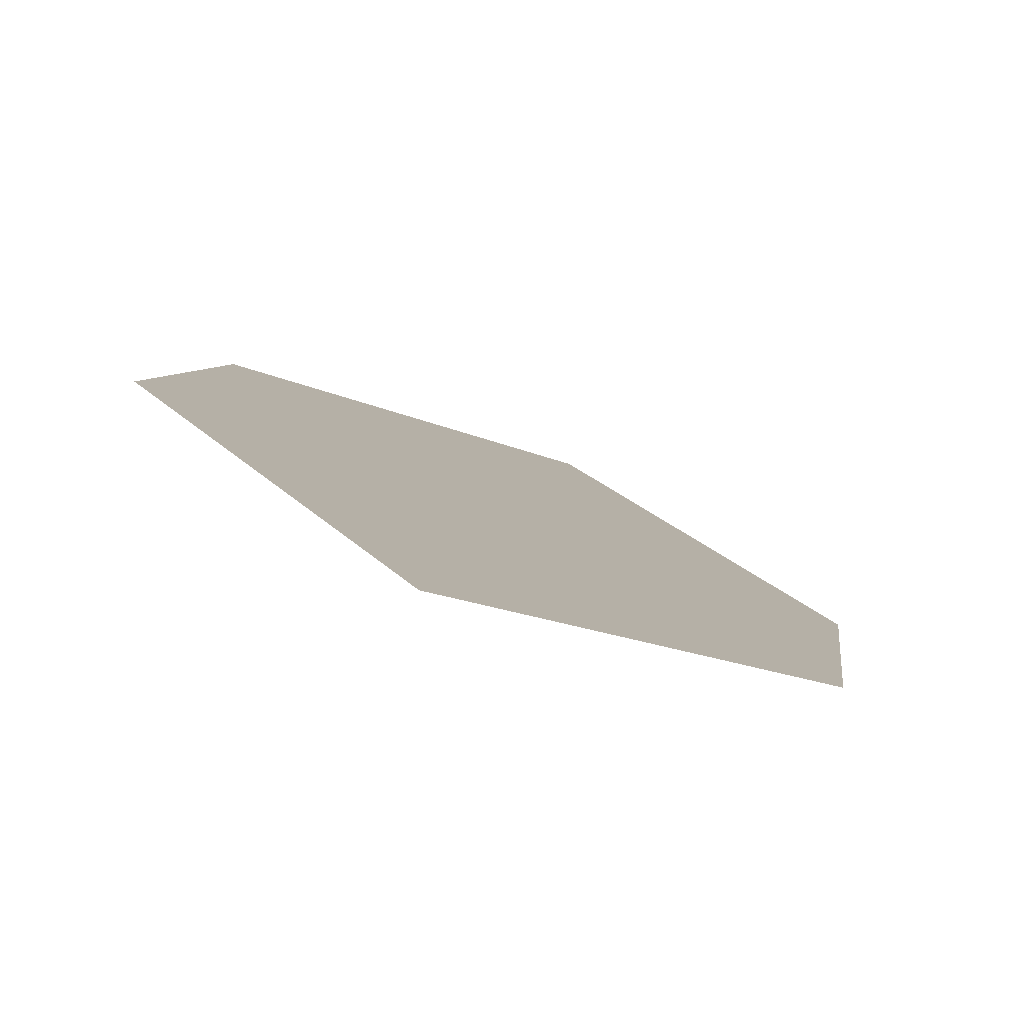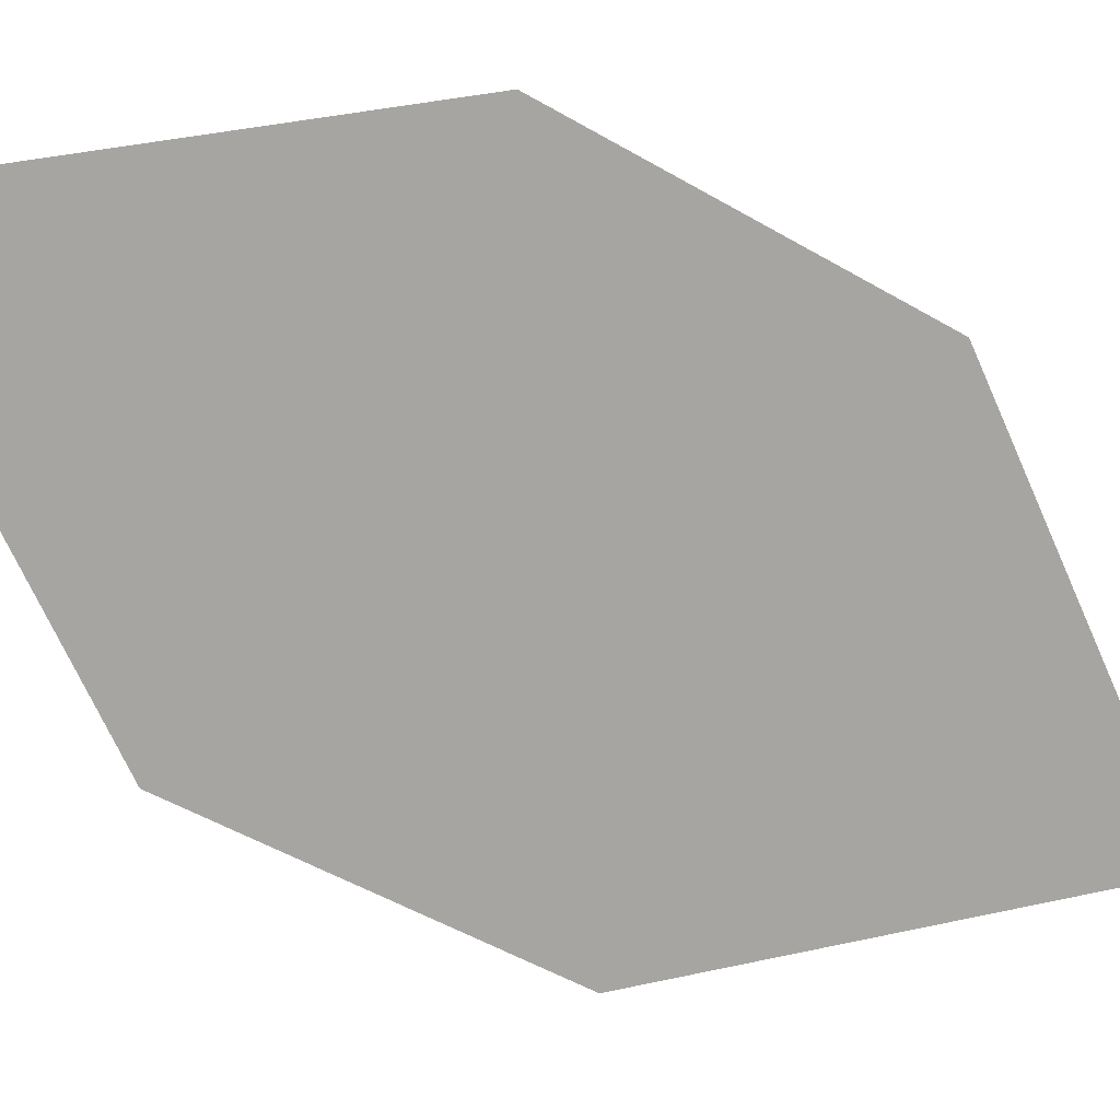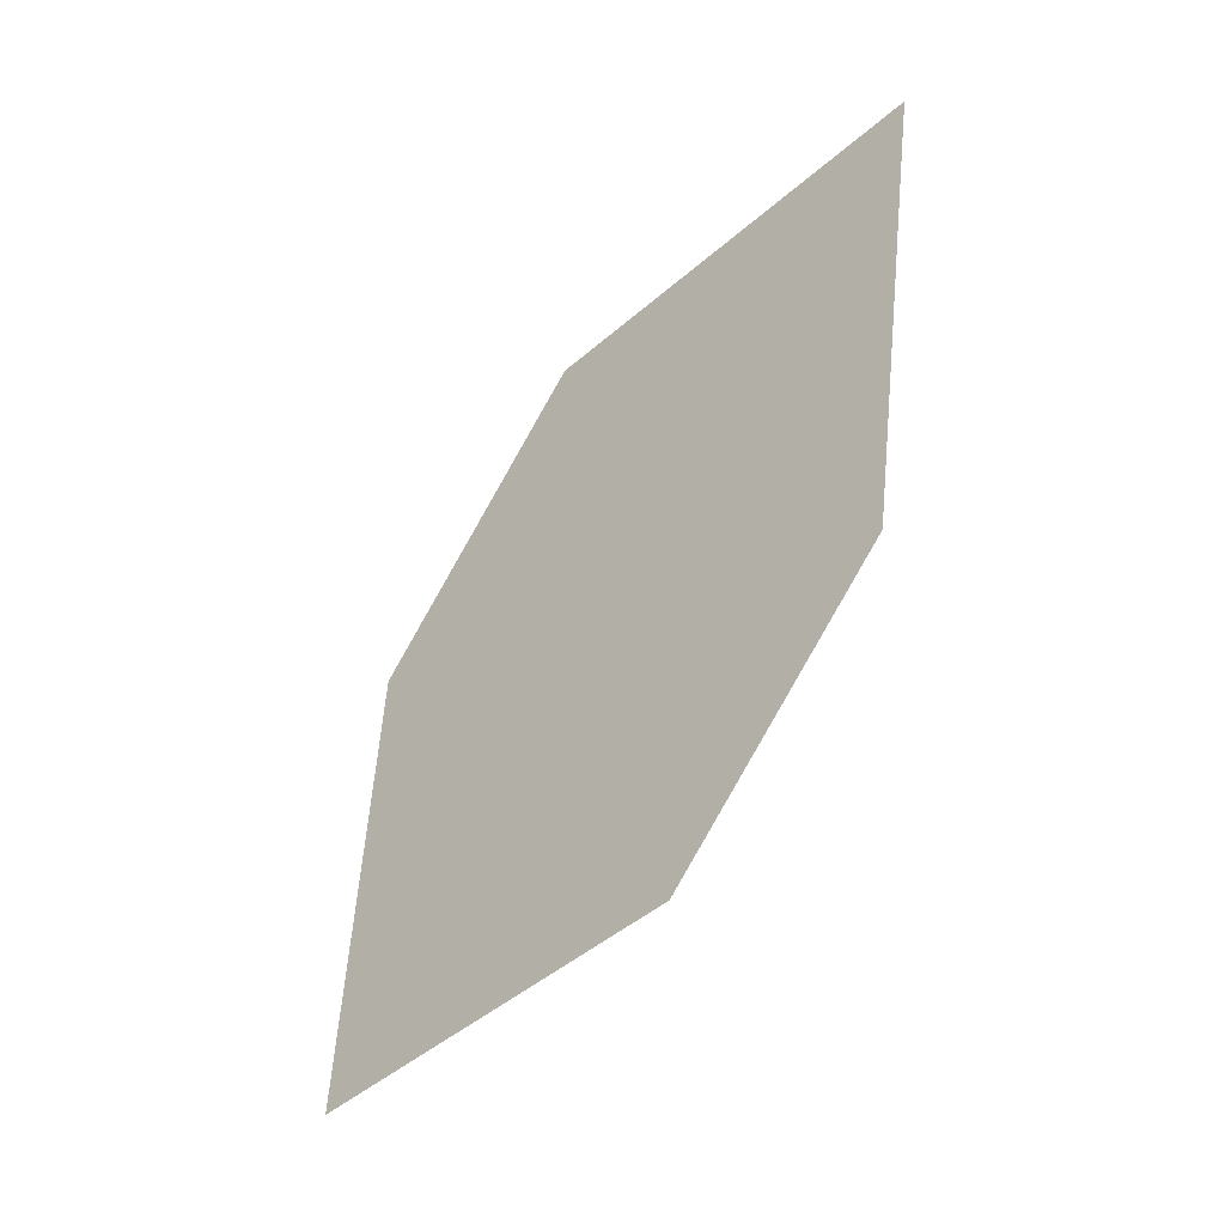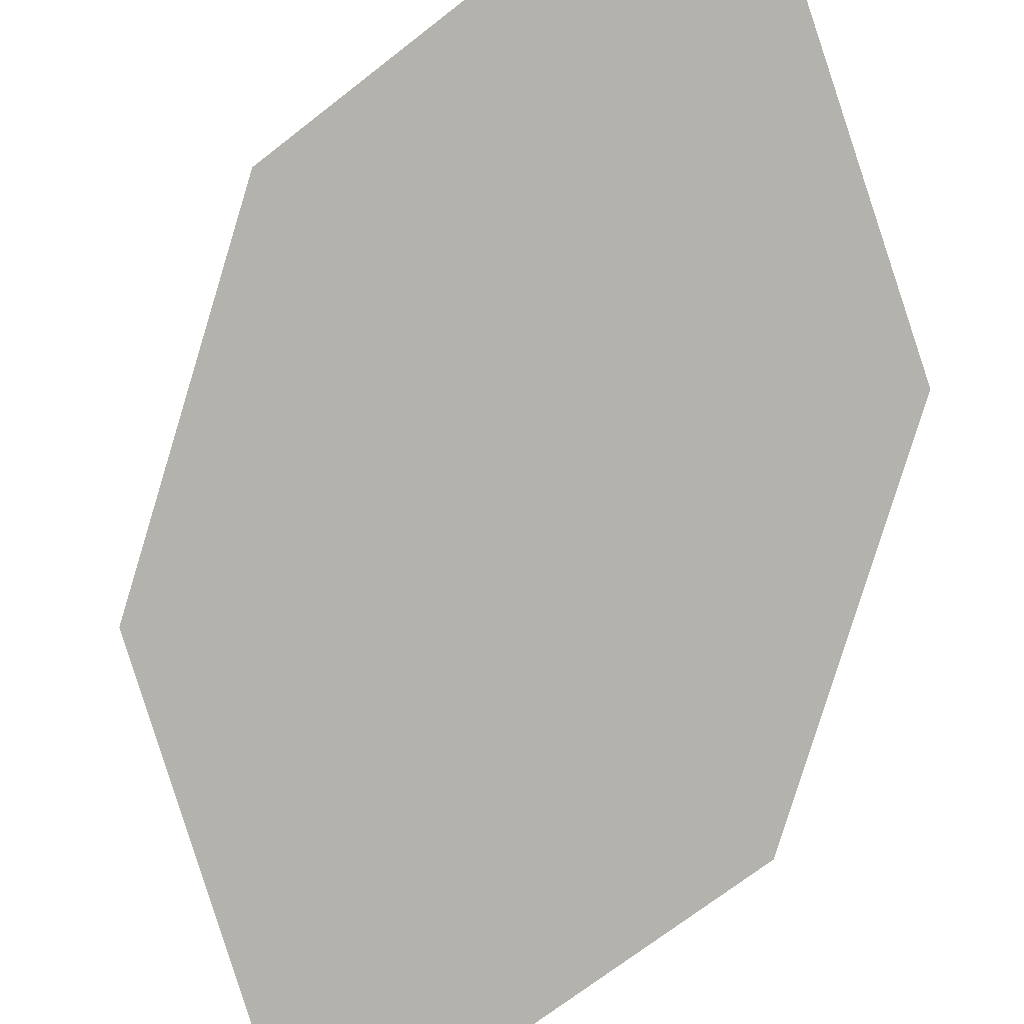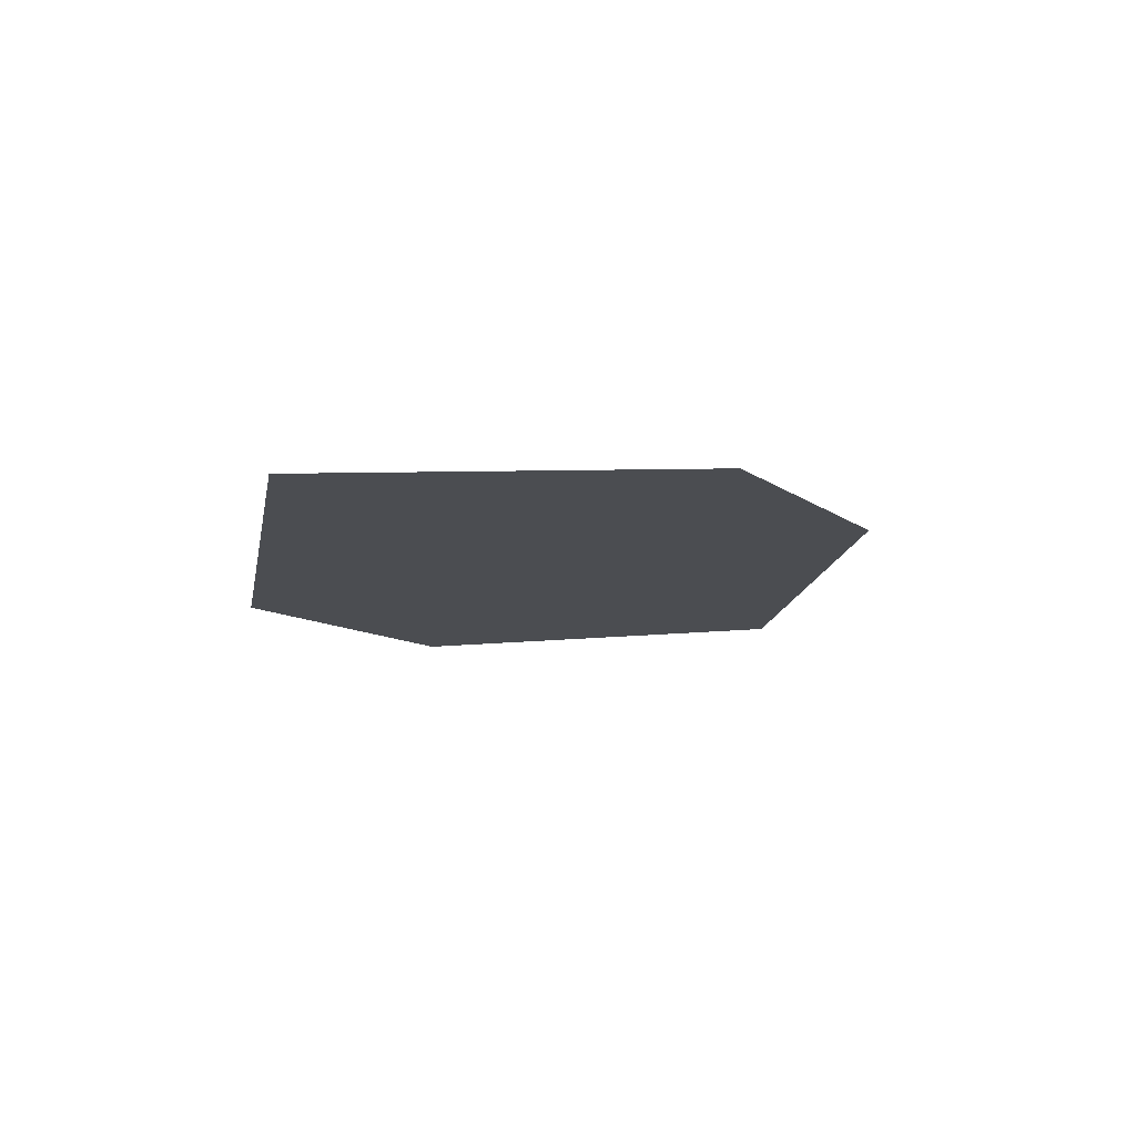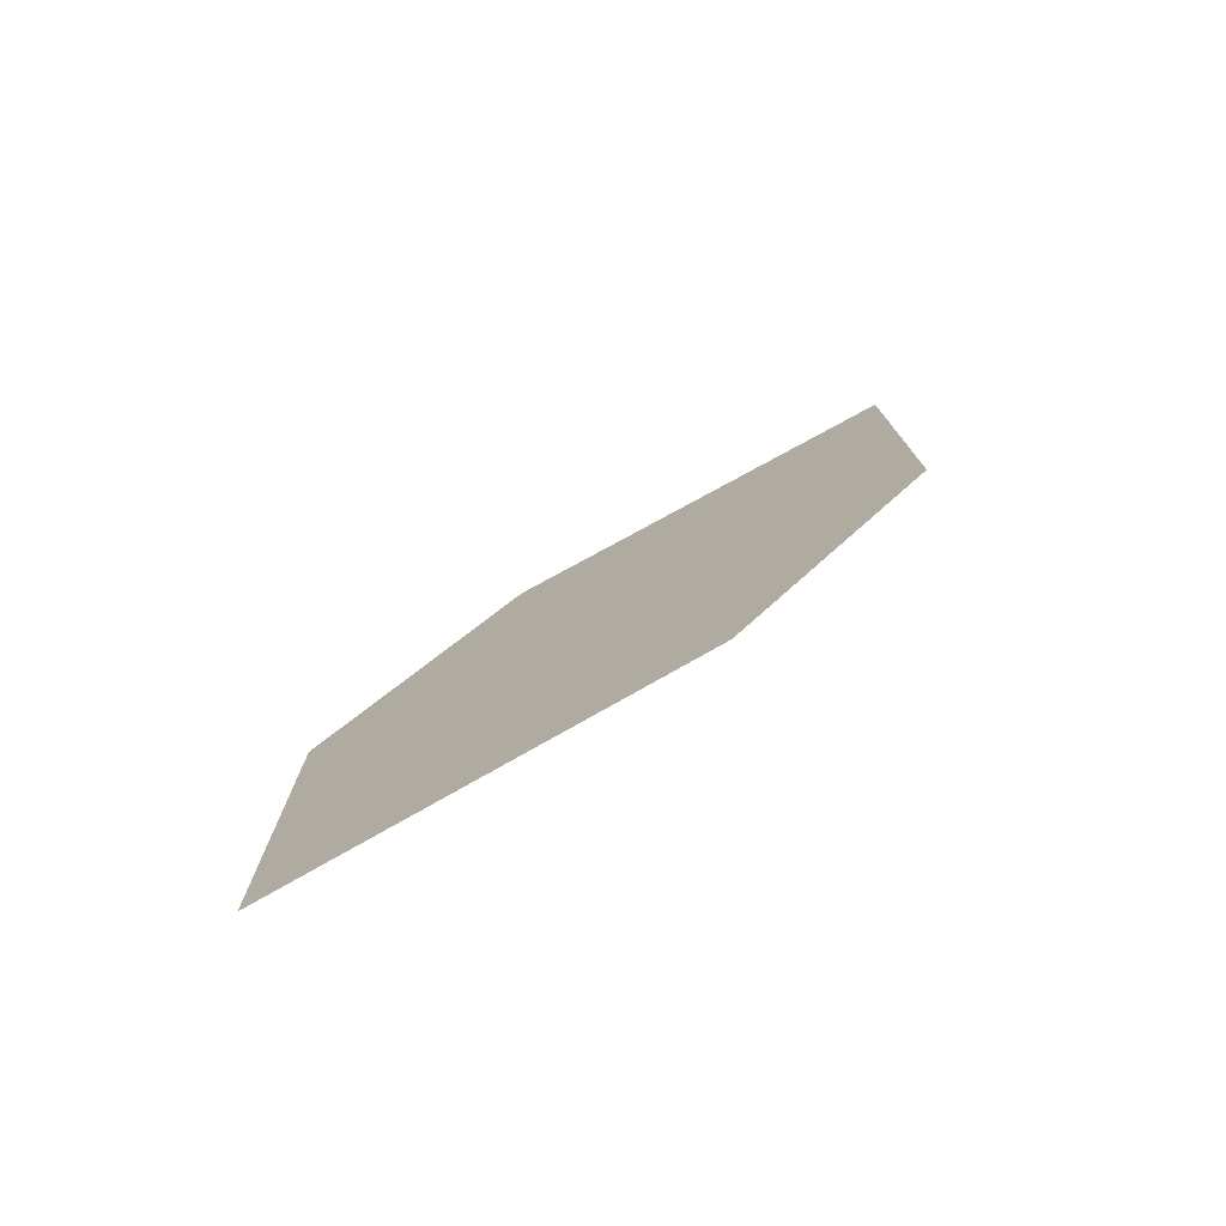
<metadata>
{"format":"obj","ext":"obj","renderer":"f3d","projection":"perspective","resolution":1024,"background":"white","views":[{"elev":30.0,"azim":-14.1,"up":"+Z"},{"elev":76.9,"azim":91.2,"up":"+Z"},{"elev":-9.8,"azim":74.1,"up":"+Y"},{"elev":-53.1,"azim":-39.0,"up":"+Z"},{"elev":61.7,"azim":-161.0,"up":"+Y"},{"elev":-61.0,"azim":54.9,"up":"+Y"}]}
</metadata>
<code>
o leaves.161
v -0.1234 -0.1926 1.199
v -0.1634 -0.2153 1.228
v -0.1646 -0.3048 1.256
v -0.1108 -0.2447 1.208
v -0.1246 -0.2821 1.227
v -0.1772 -0.2527 1.247
f 1 2 6 3
f 1 3 5 4

</code>
